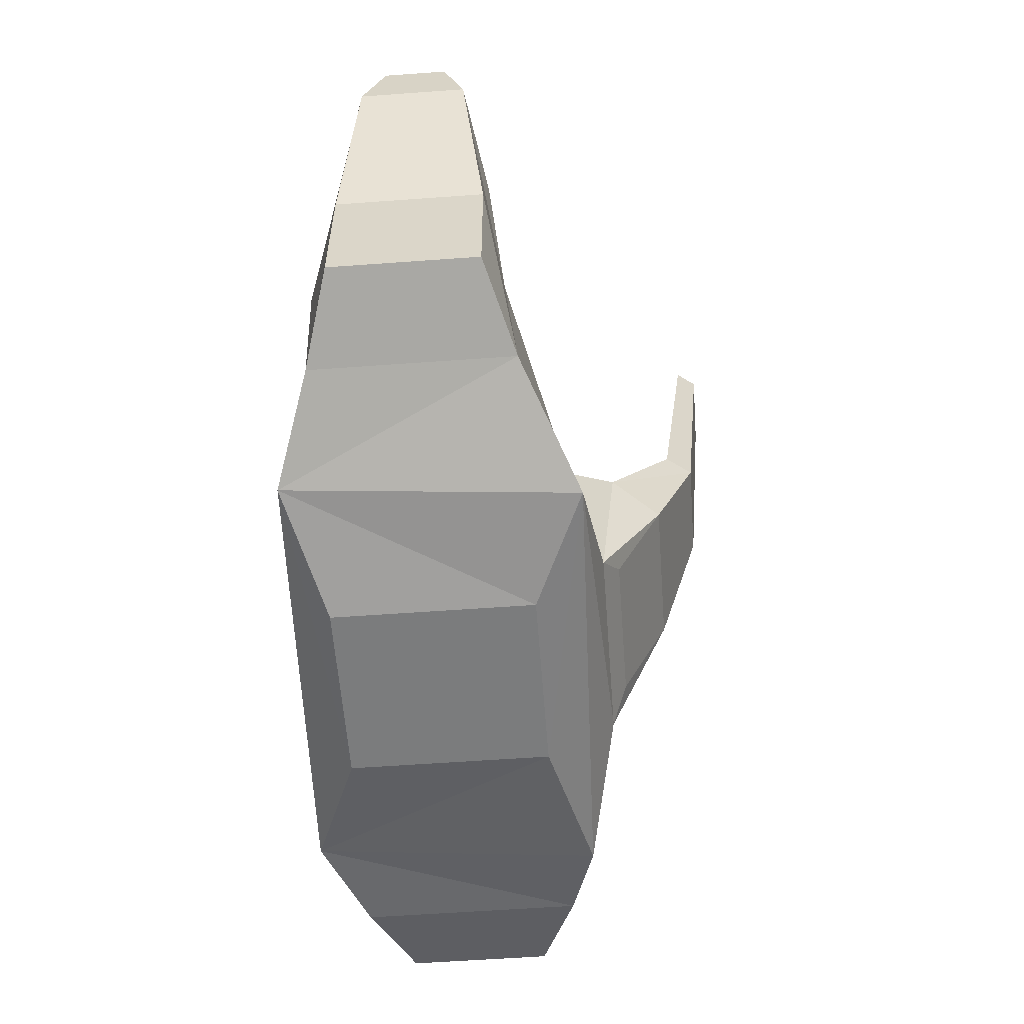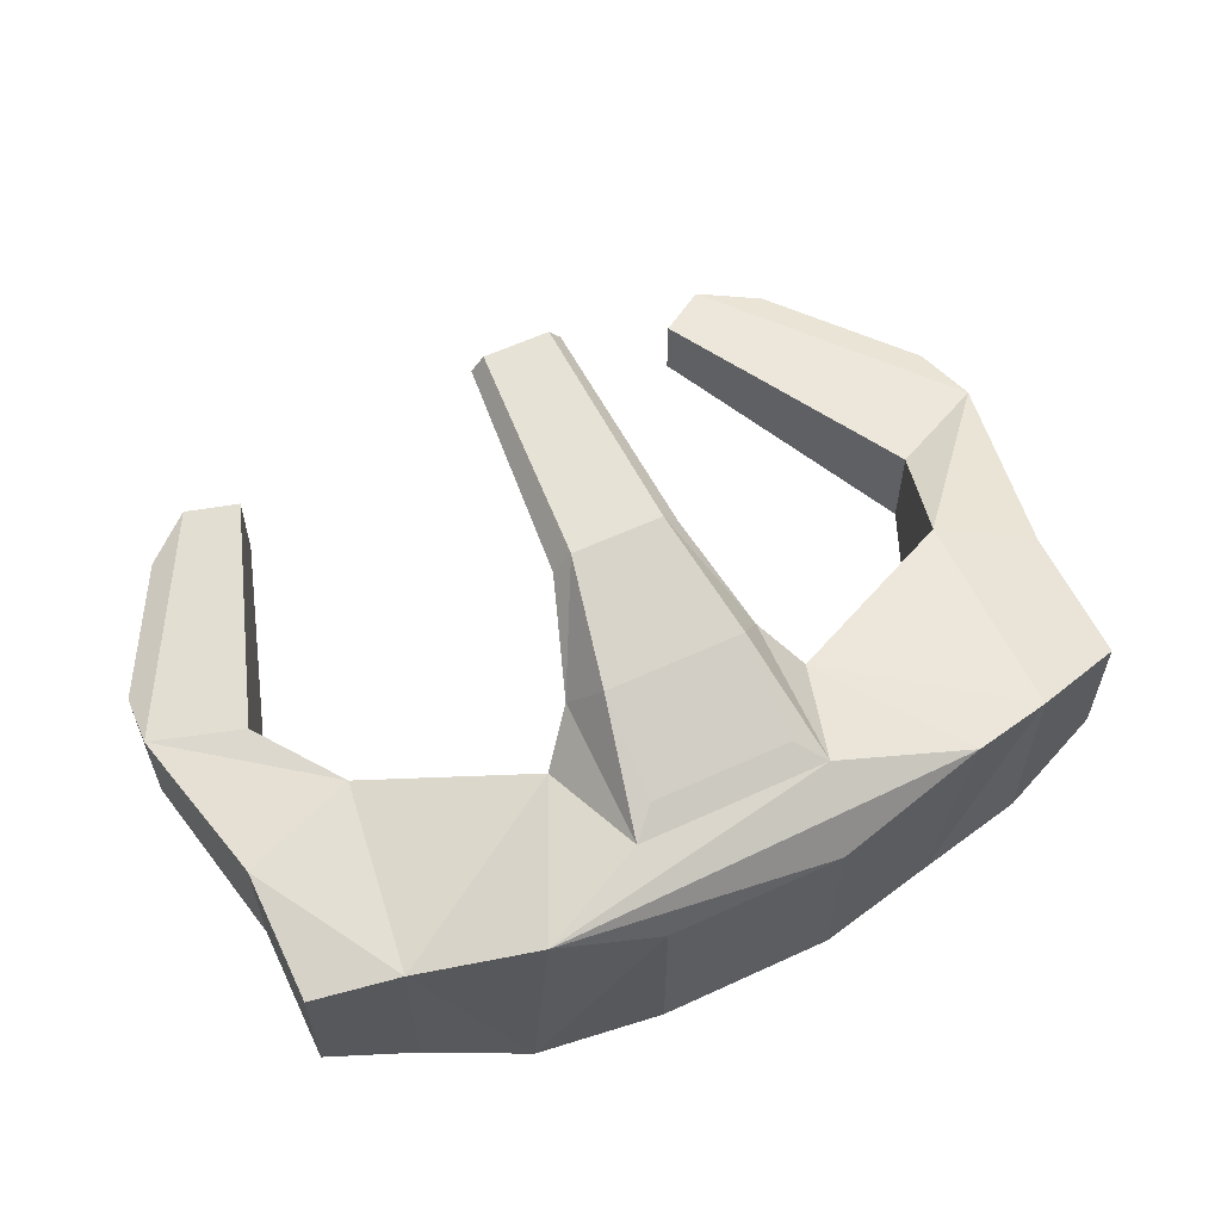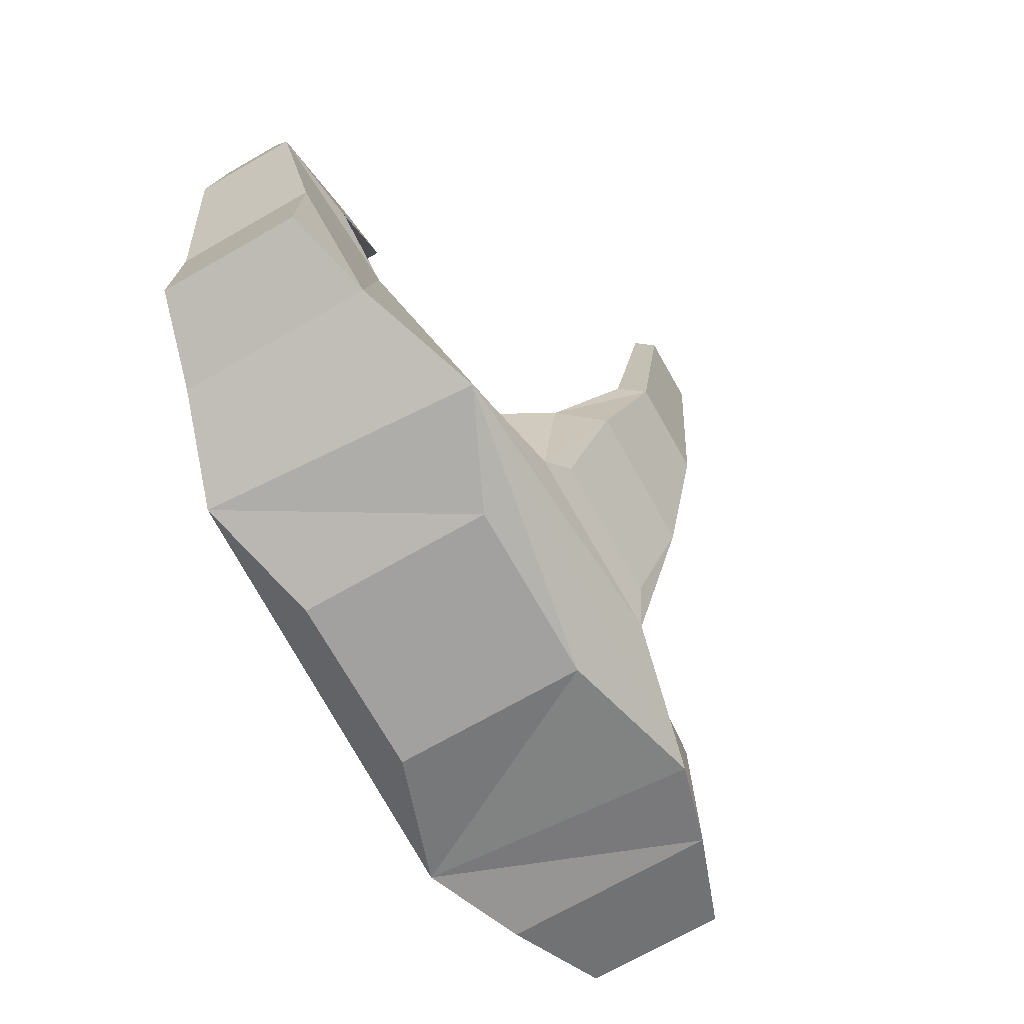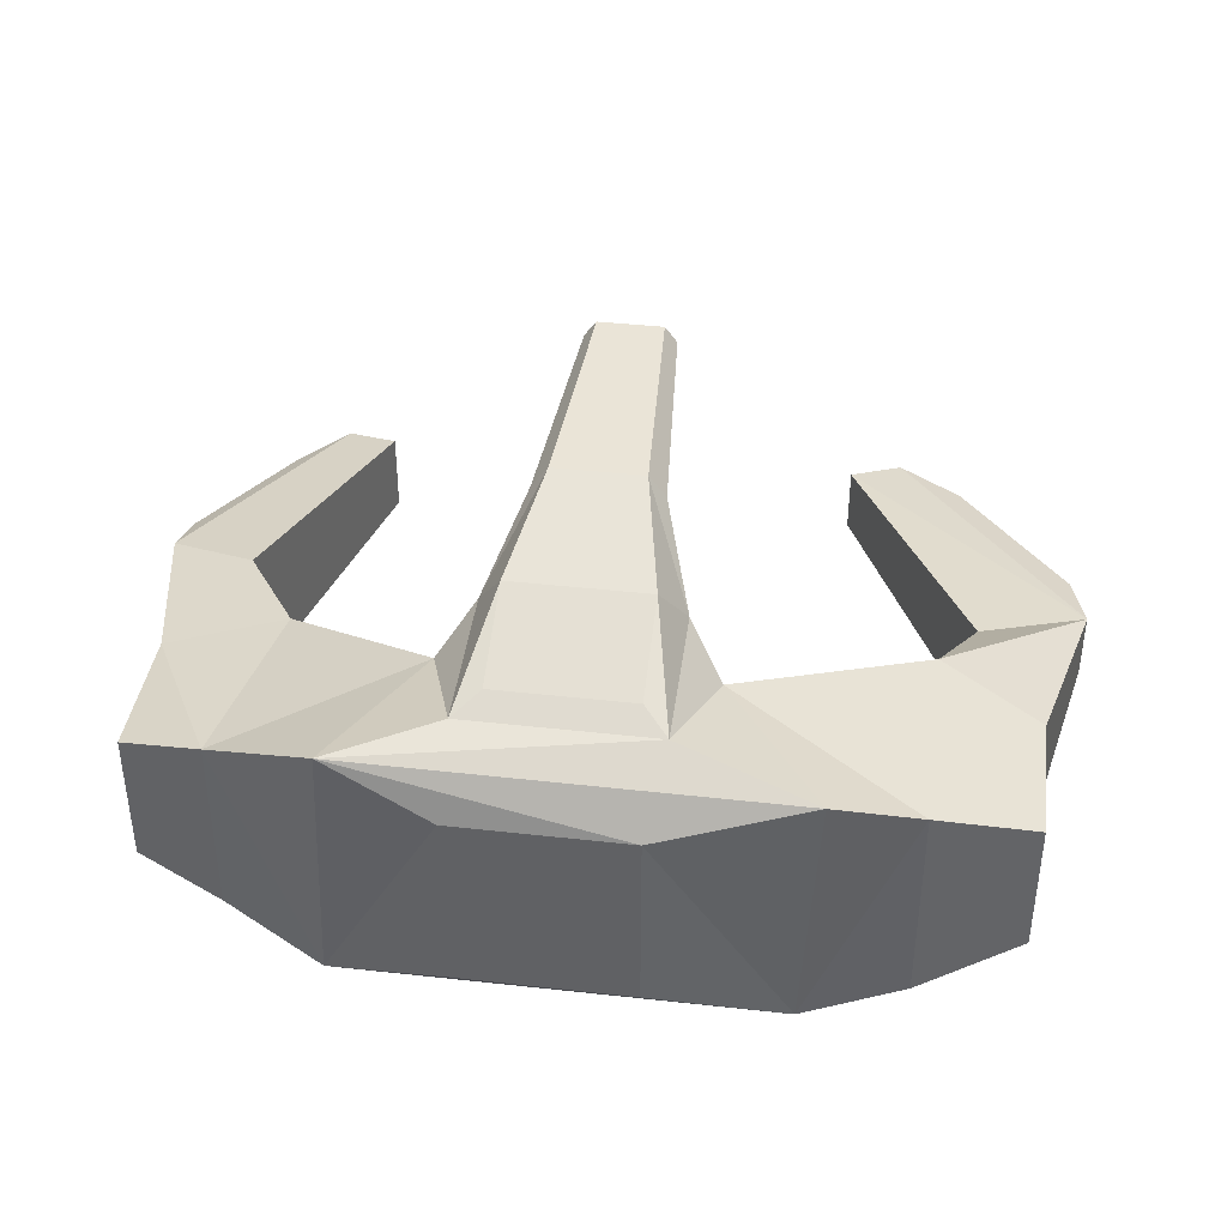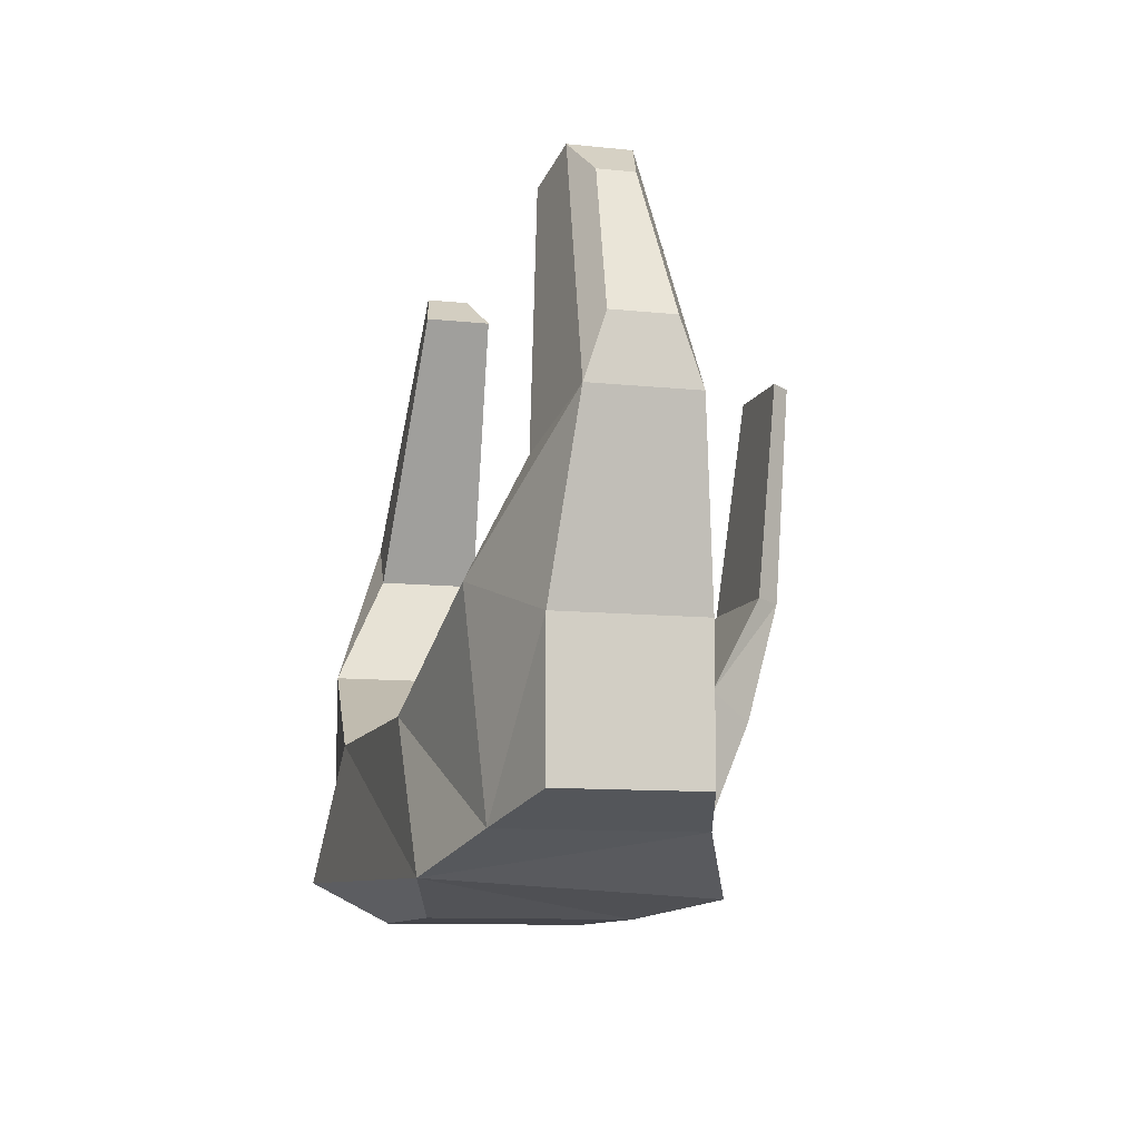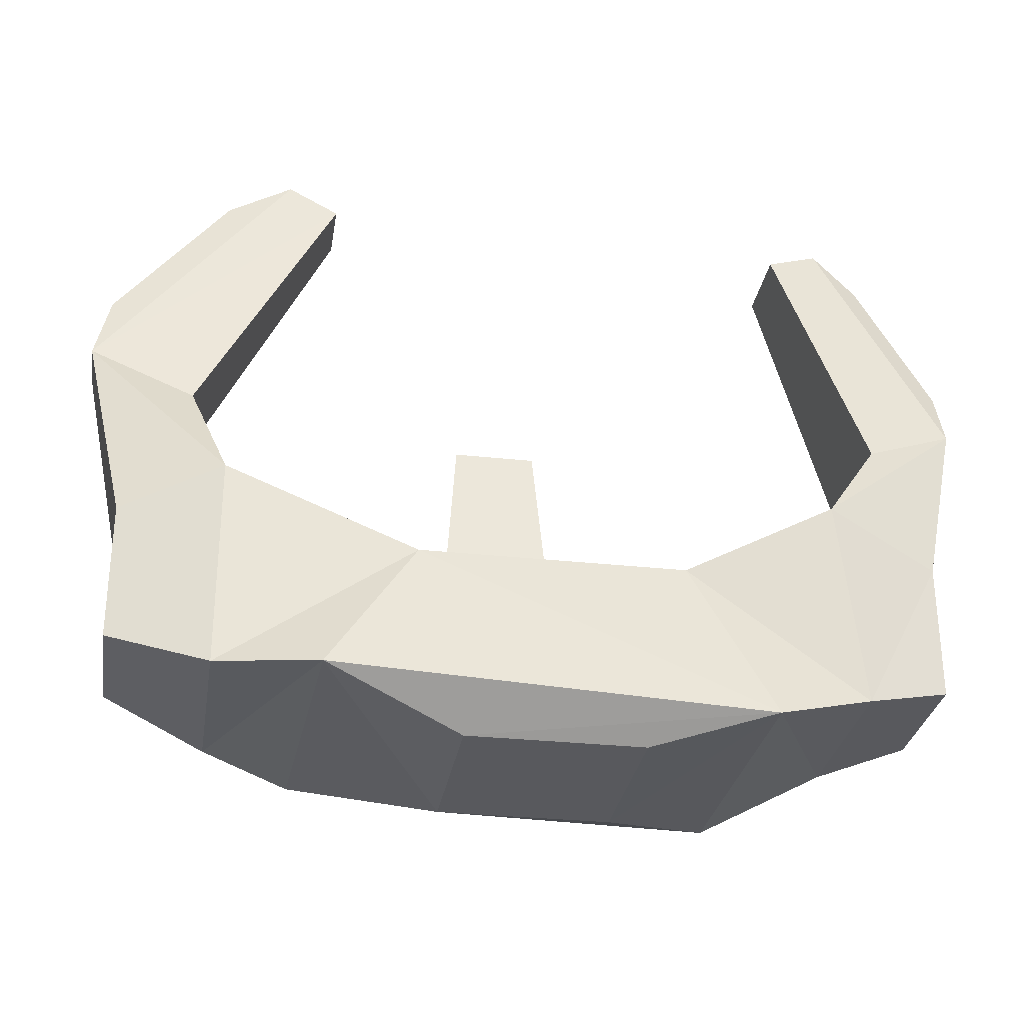
<metadata>
{"format":"obj","ext":"obj","renderer":"f3d","projection":"perspective","resolution":1024,"background":"white","views":[{"elev":-58.6,"azim":94.3,"up":"+Z"},{"elev":59.6,"azim":154.6,"up":"+Y"},{"elev":-72.3,"azim":119.6,"up":"+Z"},{"elev":39.4,"azim":-172.0,"up":"+Y"},{"elev":-10.0,"azim":74.5,"up":"+Z"},{"elev":-29.9,"azim":-9.1,"up":"+Z"}]}
</metadata>
<code>
v 0.0963 -0.135 -0.1129
v 0.2063 -0.1206 -0.04728
v 0.2263 -0.1106 -0.1885
v -0.1437 -0.145 -0.2029
v -0.2137 0.02794 -0.1958
v -0.2137 -0.1179 -0.1958
v 0.1563 -0.135 -0.2129
v -0.0837 -0.135 -0.1129
v 0.1463 0.05504 -0.2229
v 0.0963 0.04504 -0.1129
v 0.07191 0.06504 -0.1885
v 0.07191 0.02065 -0.2329
v 0.07191 -0.1106 -0.2329
v -0.0837 0.04504 -0.1129
v -0.2137 0.02794 -0.04999
v -0.2137 -0.1179 -0.04999
v -0.2837 0.002872 -0.1707
v -0.2837 -0.09279 -0.1707
v -0.04931 0.02065 -0.2329
v -0.04931 -0.1106 -0.2329
v 0.2063 0.01065 -0.04728
v 0.2263 0.02065 -0.1885
v 0.2863 -0.09279 -0.07506
v 0.2863 -0.09279 -0.1707
v -0.05931 0.07504 -0.08728
v 0.07191 0.07504 -0.08728
v -0.1537 0.04504 -0.2129
v -0.05931 0.06504 -0.1885
v 0.05413 0.105 -0.1051
v 0.05413 0.07504 -0.1707
v -0.03674 0.1156 -0.02162
v 0.04935 0.1156 -0.02162
v -0.04152 0.07504 -0.1707
v -0.04152 0.105 -0.1051
v -0.02508 0.1322 -0.02328
v 0.03769 0.1322 -0.02328
v -0.02508 0.1329 0.1277
v 0.03769 0.1329 0.1277
v -0.01657 0.145 0.1264
v 0.02918 0.145 0.1264
v 0.2495 0.002872 0.0188
v 0.2495 -0.09279 0.0188
v 0.2863 0.002872 -0.1707
v 0.2863 0.002872 -0.07506
v -0.2837 0.002872 -0.07506
v -0.2398 -0.07983 0.02708
v -0.2398 -0.01009 0.02708
v -0.2837 -0.09279 -0.07506
v -0.3133 -0.06783 0.06509
v -0.3133 -0.02208 0.06509
v -0.1451 -0.06783 0.2079
v -0.1451 -0.02208 0.2079
v 0.3133 -0.01009 0.04584
v 0.3133 -0.07983 0.04584
v 0.19 -0.017 0.196
v 0.19 -0.07292 0.196
v -0.1802 -0.05997 0.2329
v -0.3032 -0.03145 0.113
v -0.3032 -0.05847 0.113
v -0.1802 -0.02995 0.2329
v 0.2273 -0.02457 0.2118
v 0.3117 -0.06555 0.08813
v 0.3117 -0.02437 0.08813
v 0.2273 -0.06534 0.2118
v -0.2246 -0.03609 0.2121
v -0.2246 -0.05382 0.2121
v 0.2609 -0.05699 0.1861
v 0.2609 -0.03292 0.1861
o group677726637
g mesh677726637
f 3 2 1
f 6 5 4
f 1 8 7
f 11 10 9
f 13 12 7
f 10 14 8 1
f 5 15 14
f 15 16 8 14
f 16 6 8
f 18 17 5 6
f 12 19 9
f 19 20 4
f 20 13 7
f 20 19 12 13
f 2 21 10 1
f 21 22 10
f 22 3 7
f 24 23 3
f 26 25 14 10
f 28 27 14
f 28 11 9
f 30 29 11
f 32 31 25 26
f 34 33 28
f 33 30 11 28
f 33 34 29 30
f 35 34 25
f 35 36 29 34
f 36 26 29
f 38 37 31 32
f 25 31 35
f 36 32 26
f 11 26 10
f 29 26 11
f 14 25 28
f 28 25 34
f 37 39 35 31
f 39 40 36 35
f 40 38 32 36
f 40 39 37 38
f 1 7 3
f 22 9 10
f 6 4 8
f 7 4 20
f 14 27 5
f 19 27 9
f 9 27 28
f 42 41 21 2
f 44 43 22
f 43 24 3 22
f 43 44 23 24
f 17 45 15 5
f 47 46 16 15
f 48 18 6 16
f 48 45 17 18
f 8 4 7
f 12 9 7
f 7 9 22
f 5 27 4
f 4 27 19
f 49 48 16
f 49 50 45 48
f 50 15 45
f 52 51 46 47
f 53 44 21
f 53 54 23 44
f 54 2 23
f 56 55 41 42
f 50 47 15
f 16 46 49
f 21 41 53
f 54 42 2
f 51 57 49
f 59 58 50 49
f 60 52 50
f 60 57 51 52
f 55 61 53 41
f 63 62 54 53
f 64 56 42 54
f 64 61 55 56
f 58 65 60 50
f 65 66 57 60
f 66 59 49 57
f 66 65 58 59
f 62 67 64 54
f 67 68 61 64
f 68 63 53 61
f 68 67 62 63
f 52 47 50
f 49 46 51
f 22 21 44
f 23 2 3

</code>
